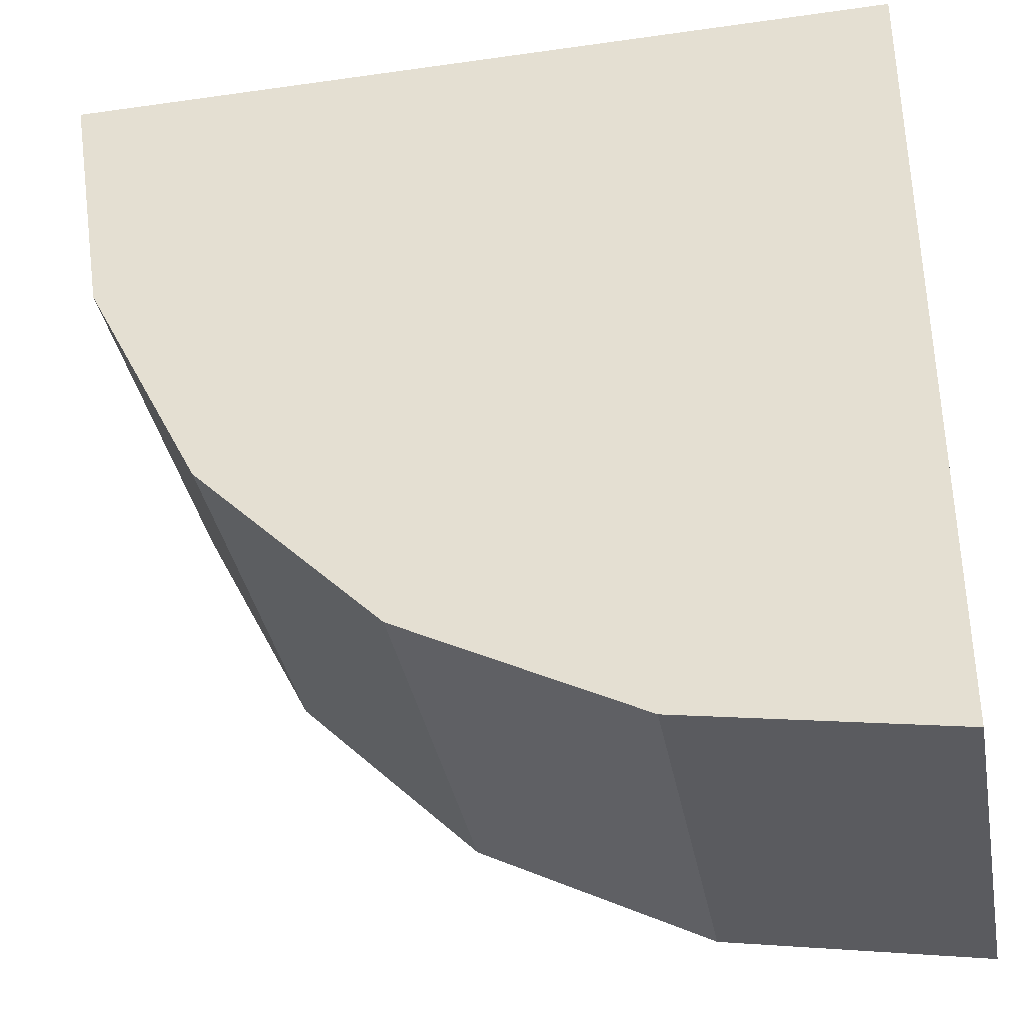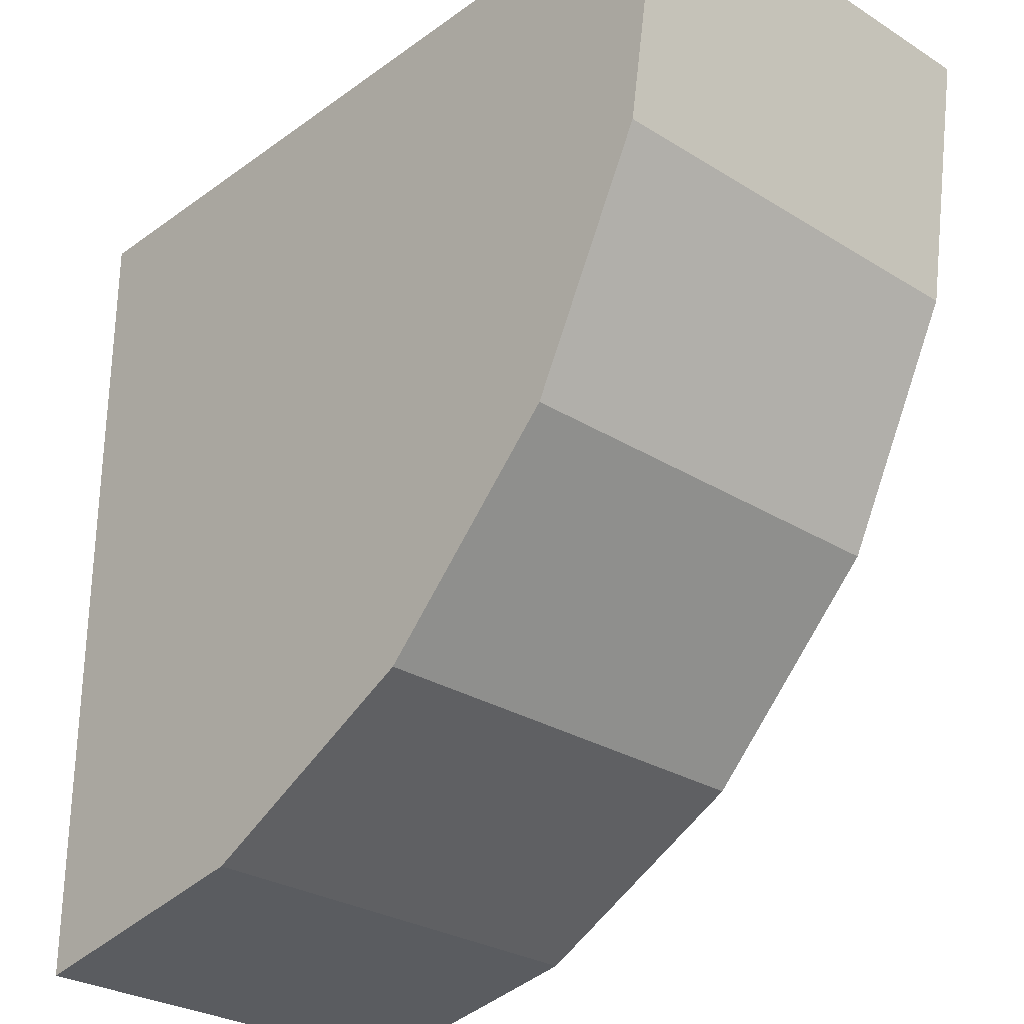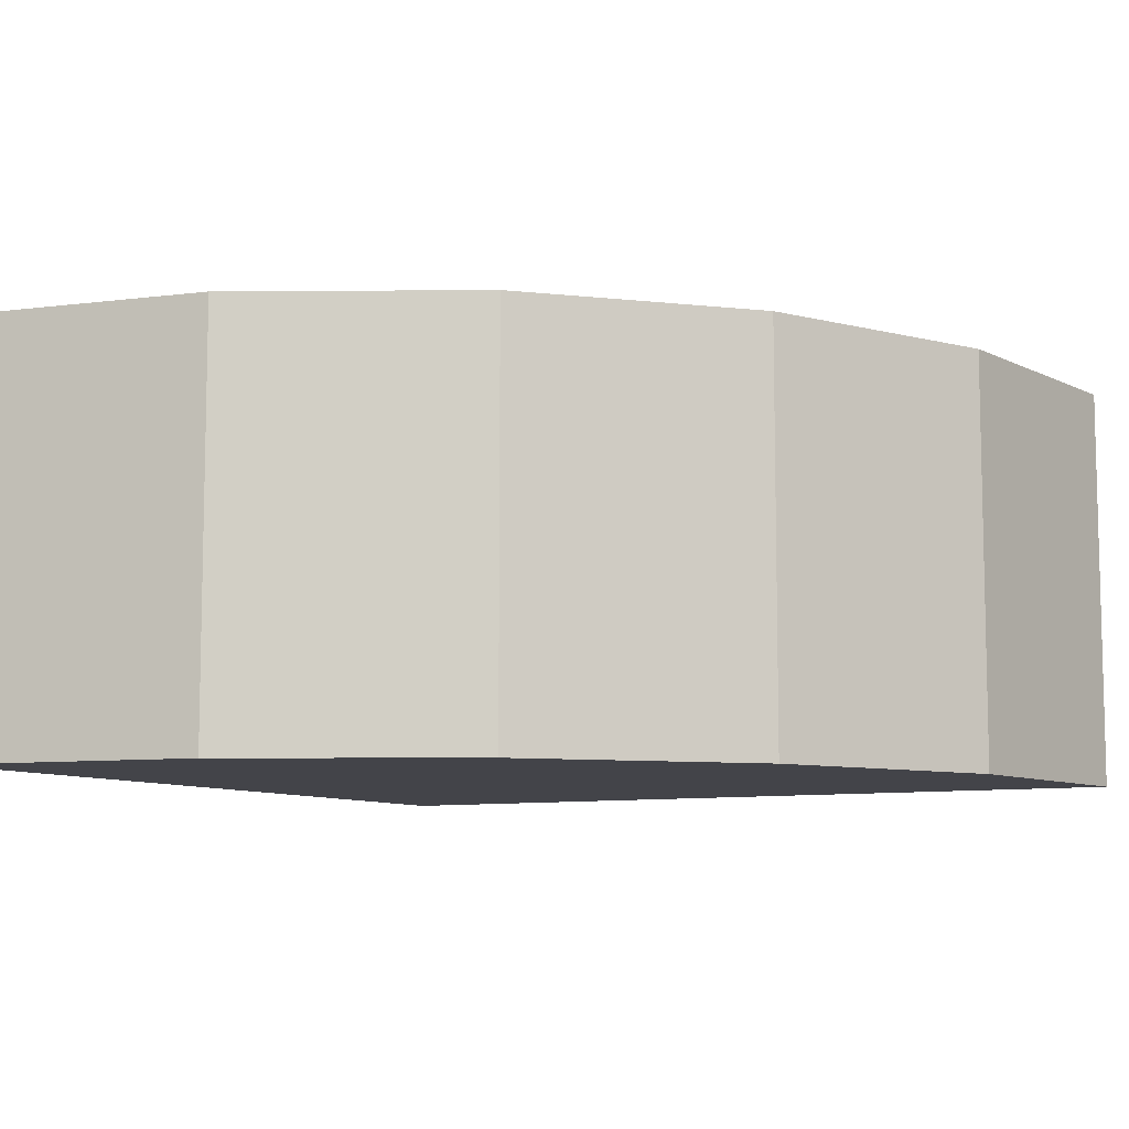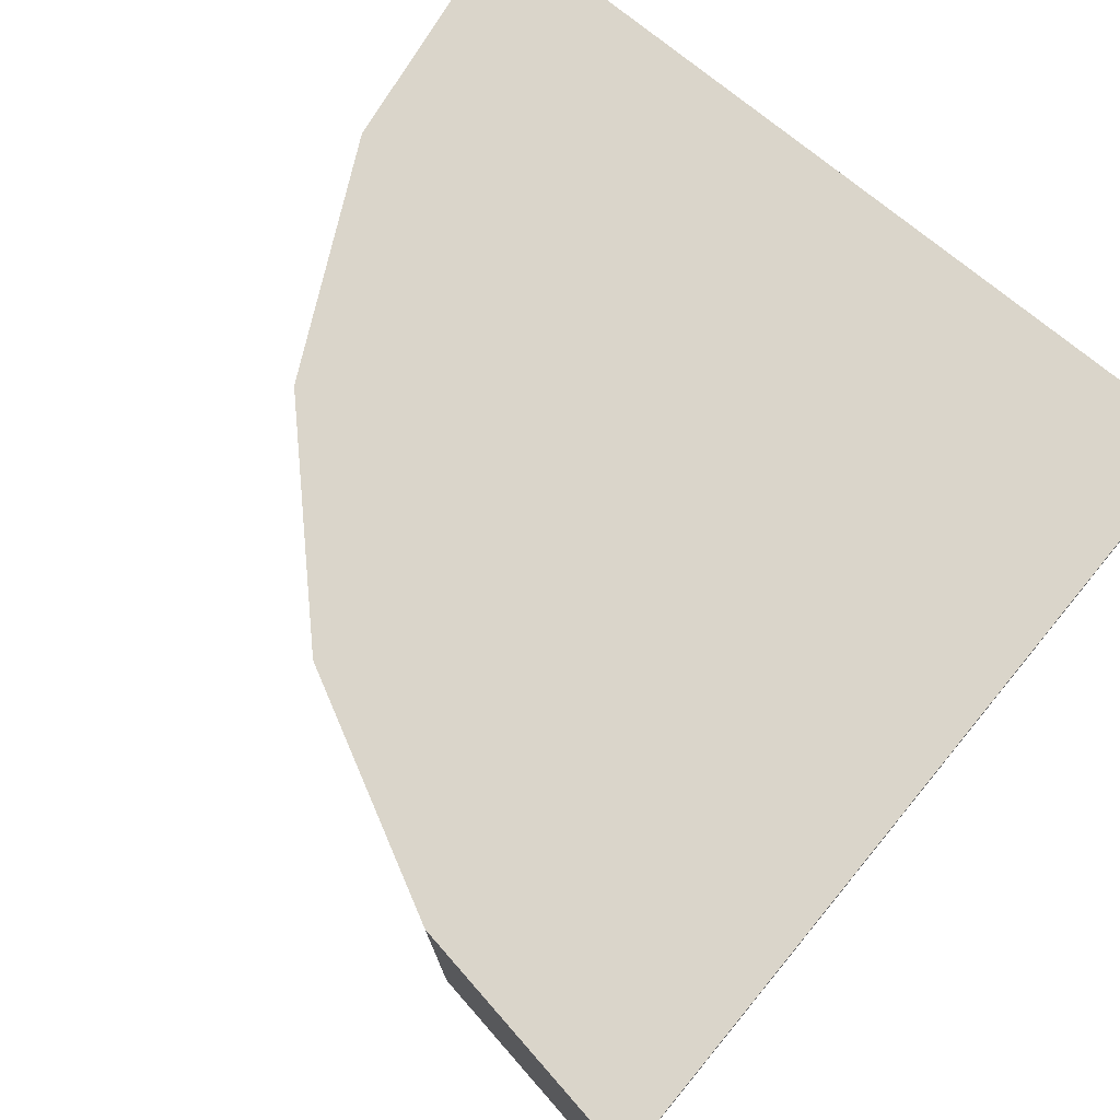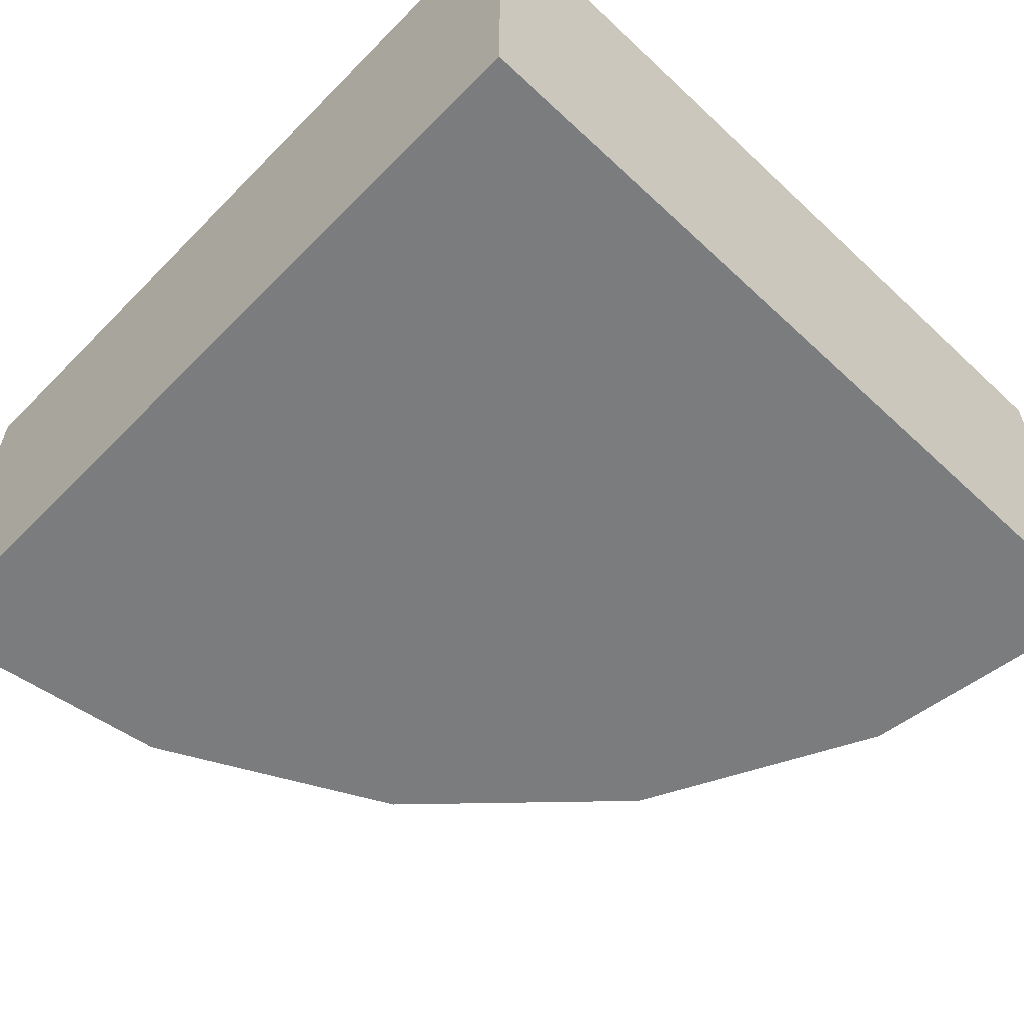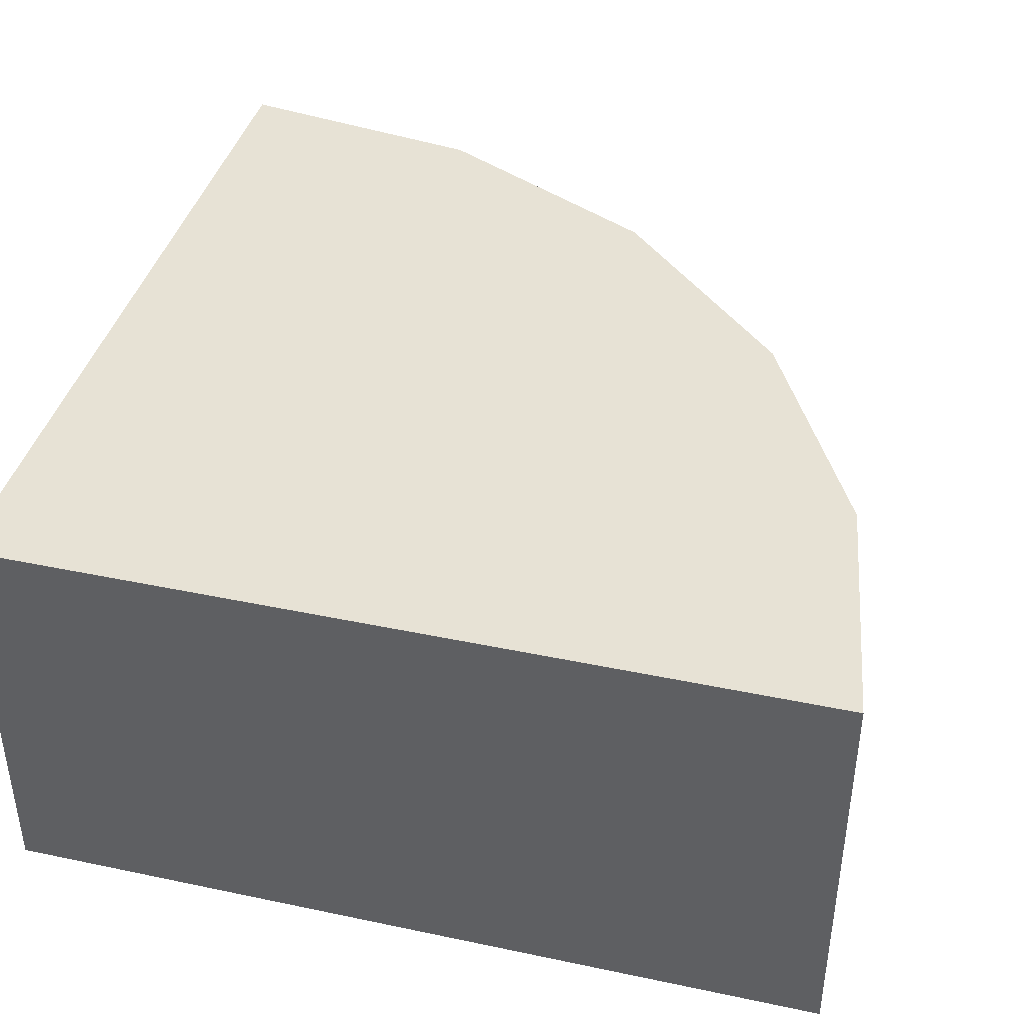
<metadata>
{"format":"obj","ext":"obj","renderer":"f3d","projection":"perspective","resolution":1024,"background":"white","views":[{"elev":-36.3,"azim":-169.5,"up":"+Z"},{"elev":-28.5,"azim":47.0,"up":"+Z"},{"elev":-8.5,"azim":118.2,"up":"+Y"},{"elev":74.2,"azim":-140.4,"up":"+Y"},{"elev":-58.7,"azim":-43.9,"up":"+Y"},{"elev":40.5,"azim":14.5,"up":"+Y"}]}
</metadata>
<code>
o object1
g object1
v -0.5 0.5 -0.5
v -0.5 0.5 0.5
v 0.5 0.5 0.5
v 0.4511 0.5 0.191
v 0.309 0.5 -0.08779
v 0.08779 0.5 -0.309
v -0.191 0.5 -0.4511
v -0.5 0 -0.5
v -0.5 0 0.5
v 0.5 0 0.5
v 0.4511 0 0.191
v 0.309 0 -0.08779
v 0.08779 0 -0.309
v -0.191 0 -0.4511
f 7 1 2
f 2 4 5
f 2 3 4
f 5 6 2
f 6 7 2
f 8 9 1
f 9 2 1
f 9 8 14
f 12 11 9
f 11 10 9
f 9 13 12
f 9 14 13
f 14 8 7
f 8 1 7
f 13 14 6
f 14 7 6
f 12 13 5
f 13 6 5
f 11 12 4
f 12 5 4
f 10 11 3
f 11 4 3
f 9 10 2
f 10 3 2

</code>
